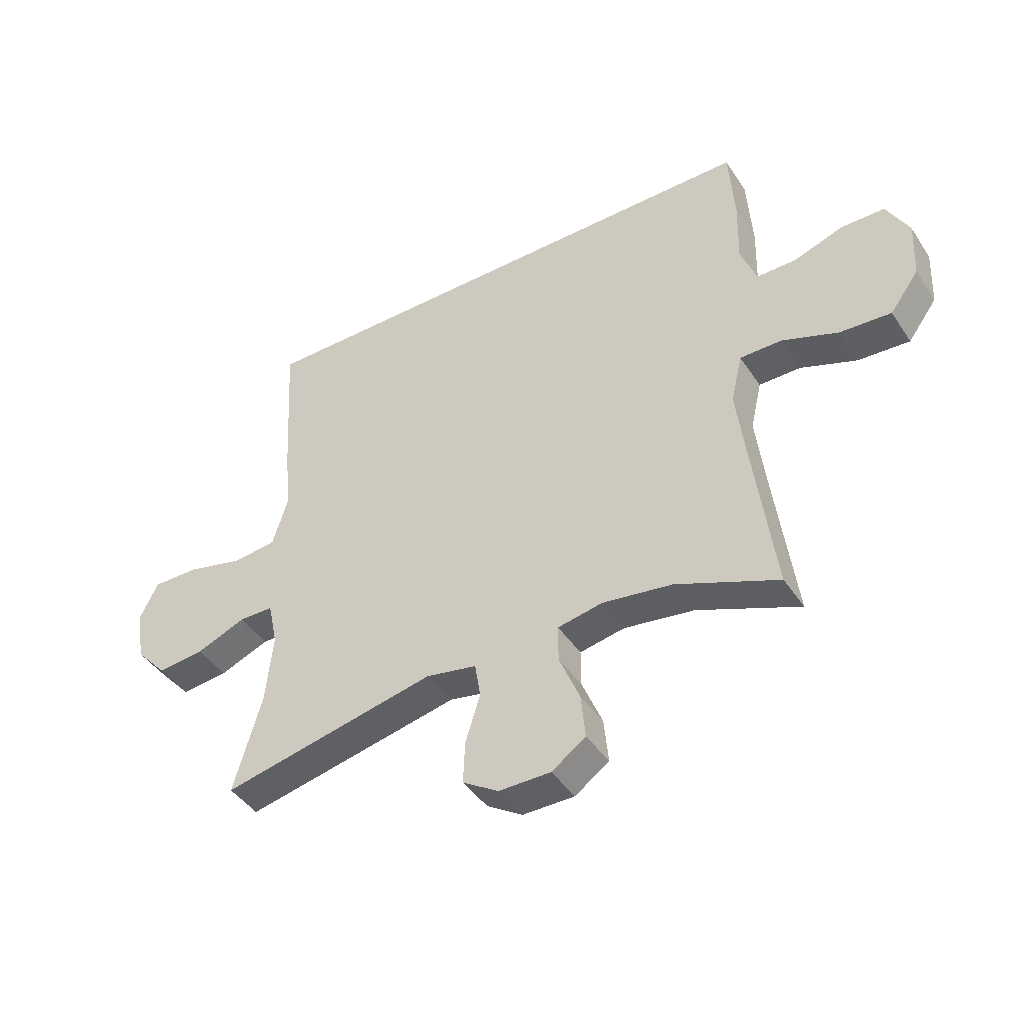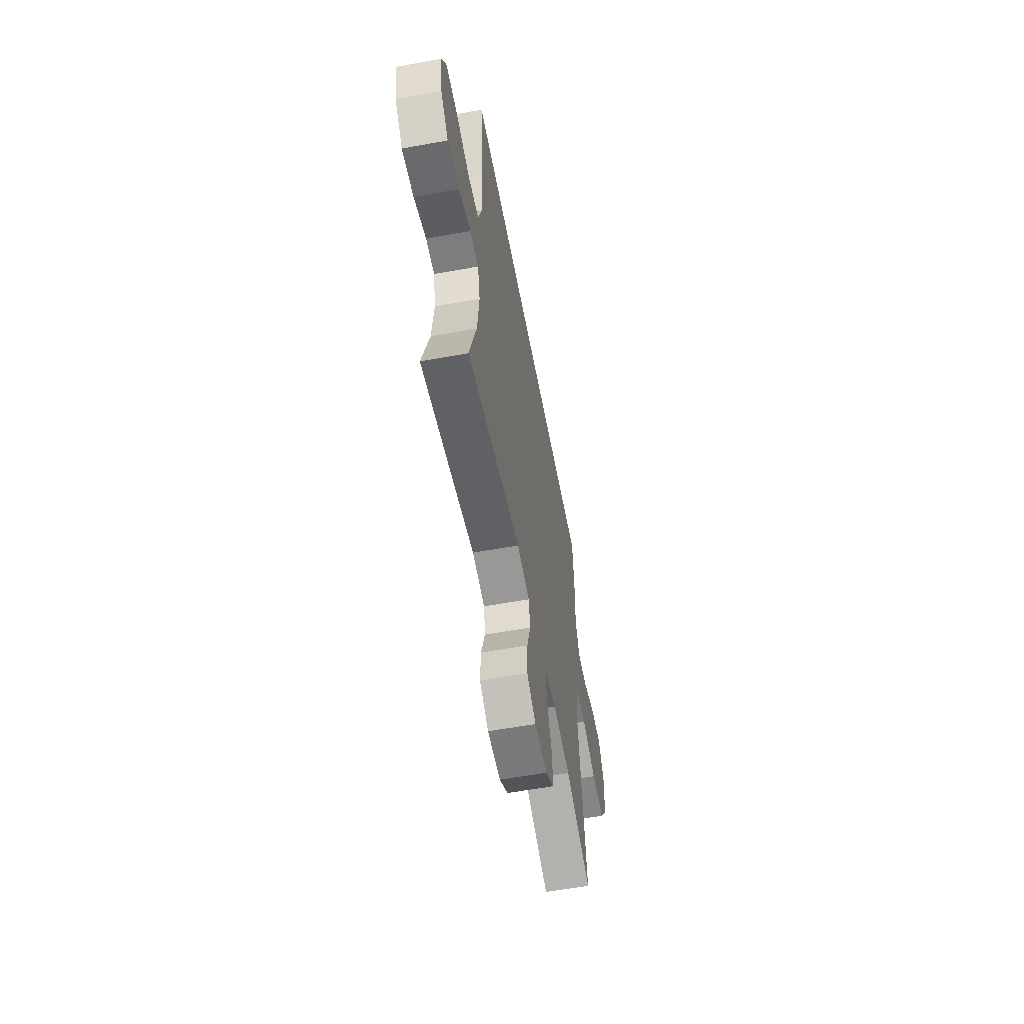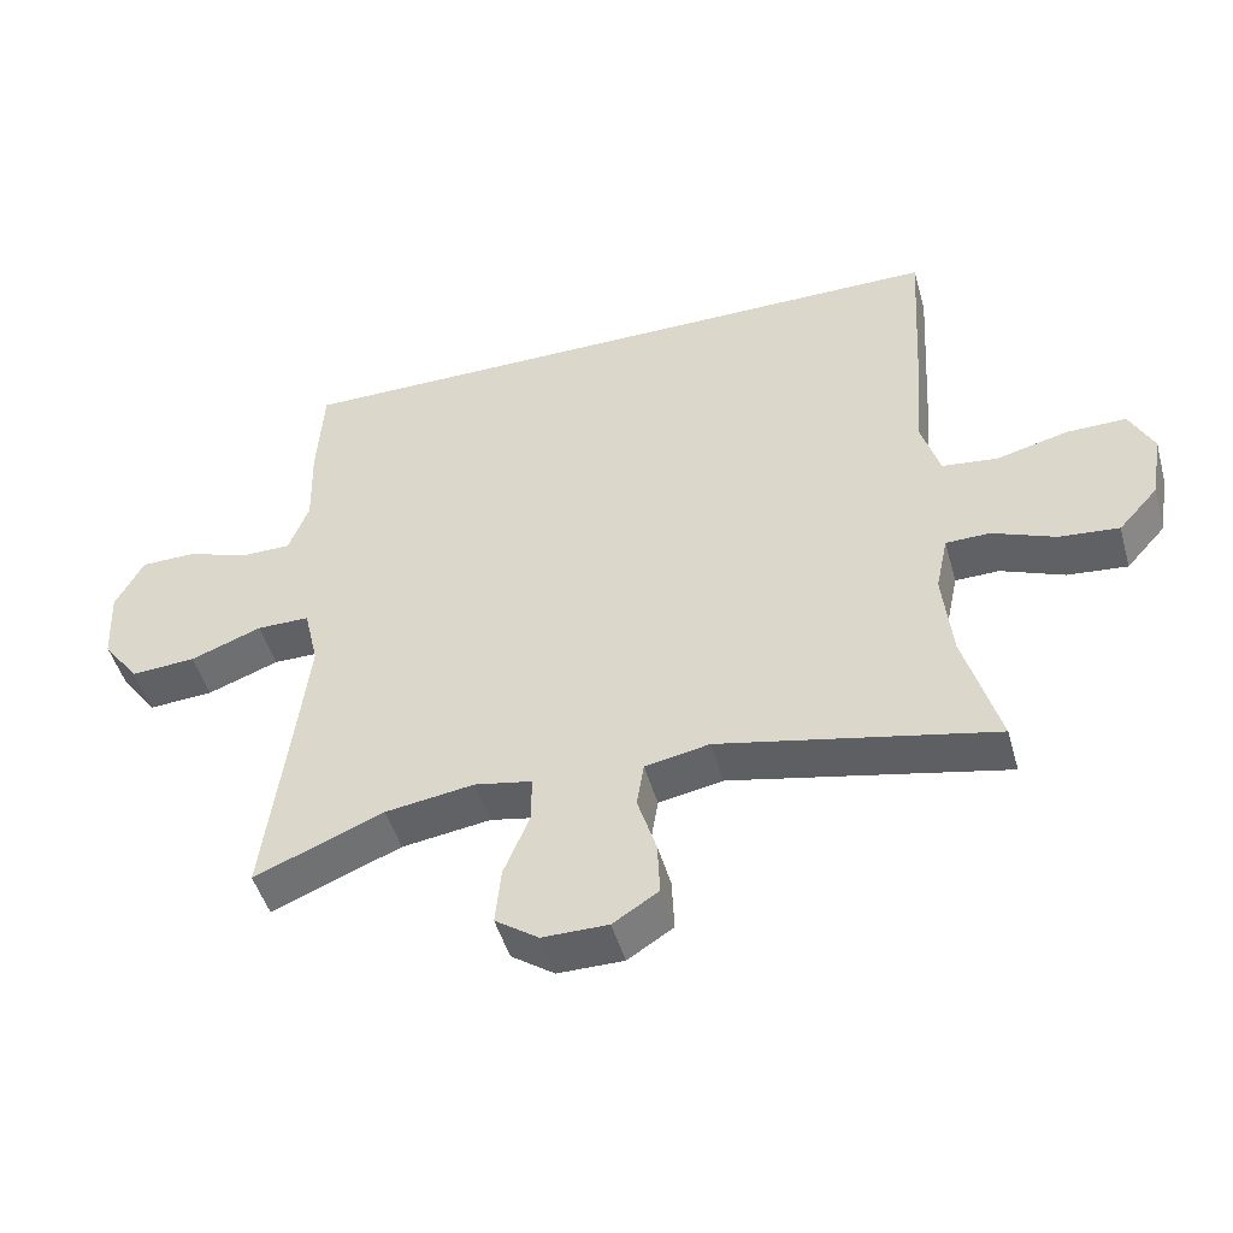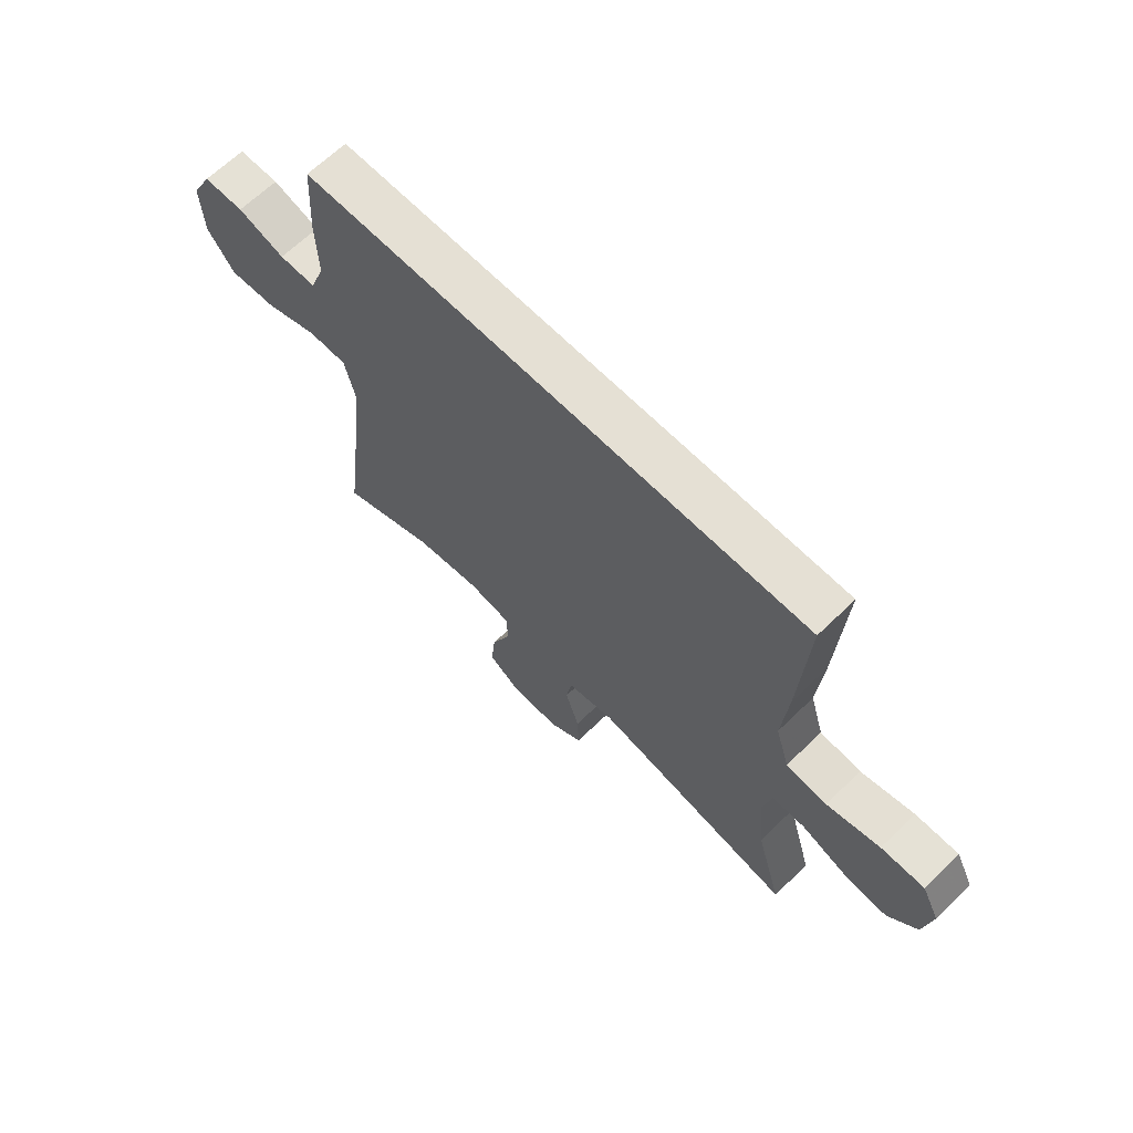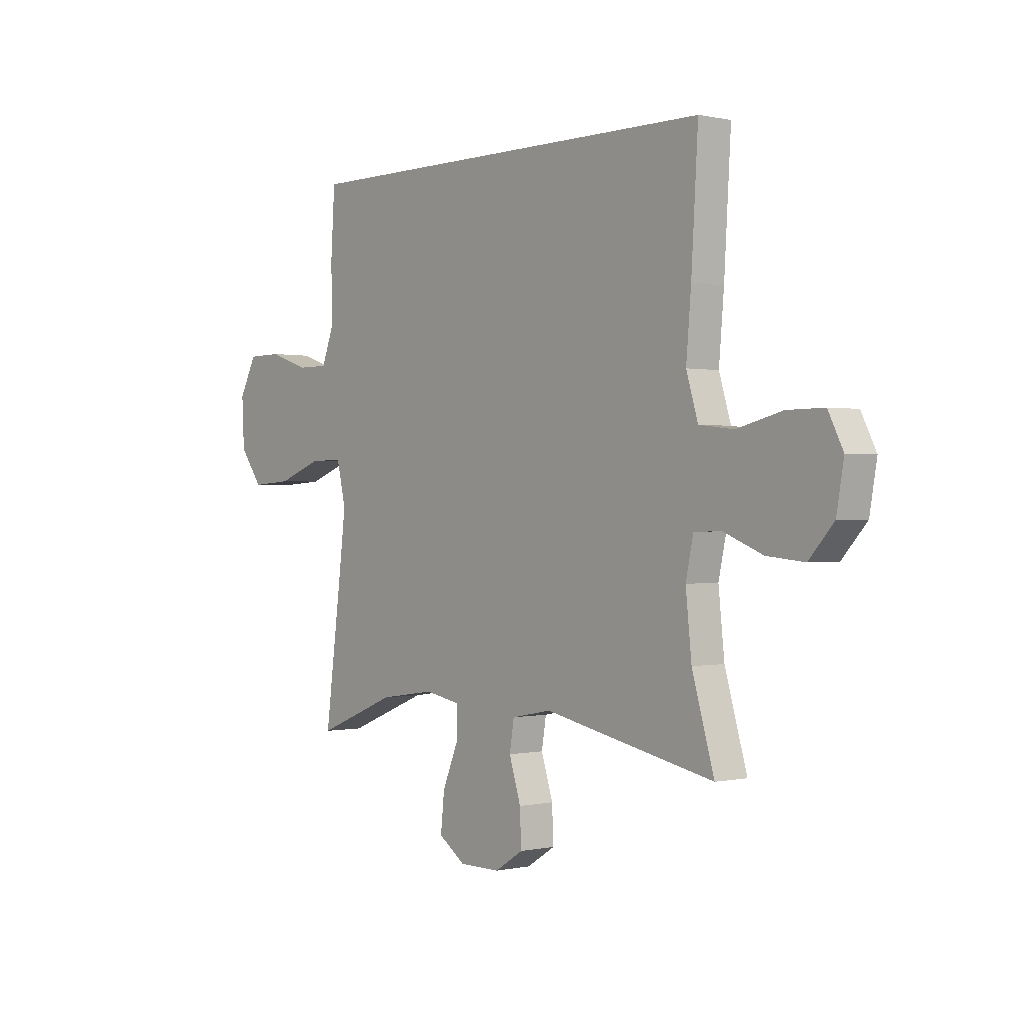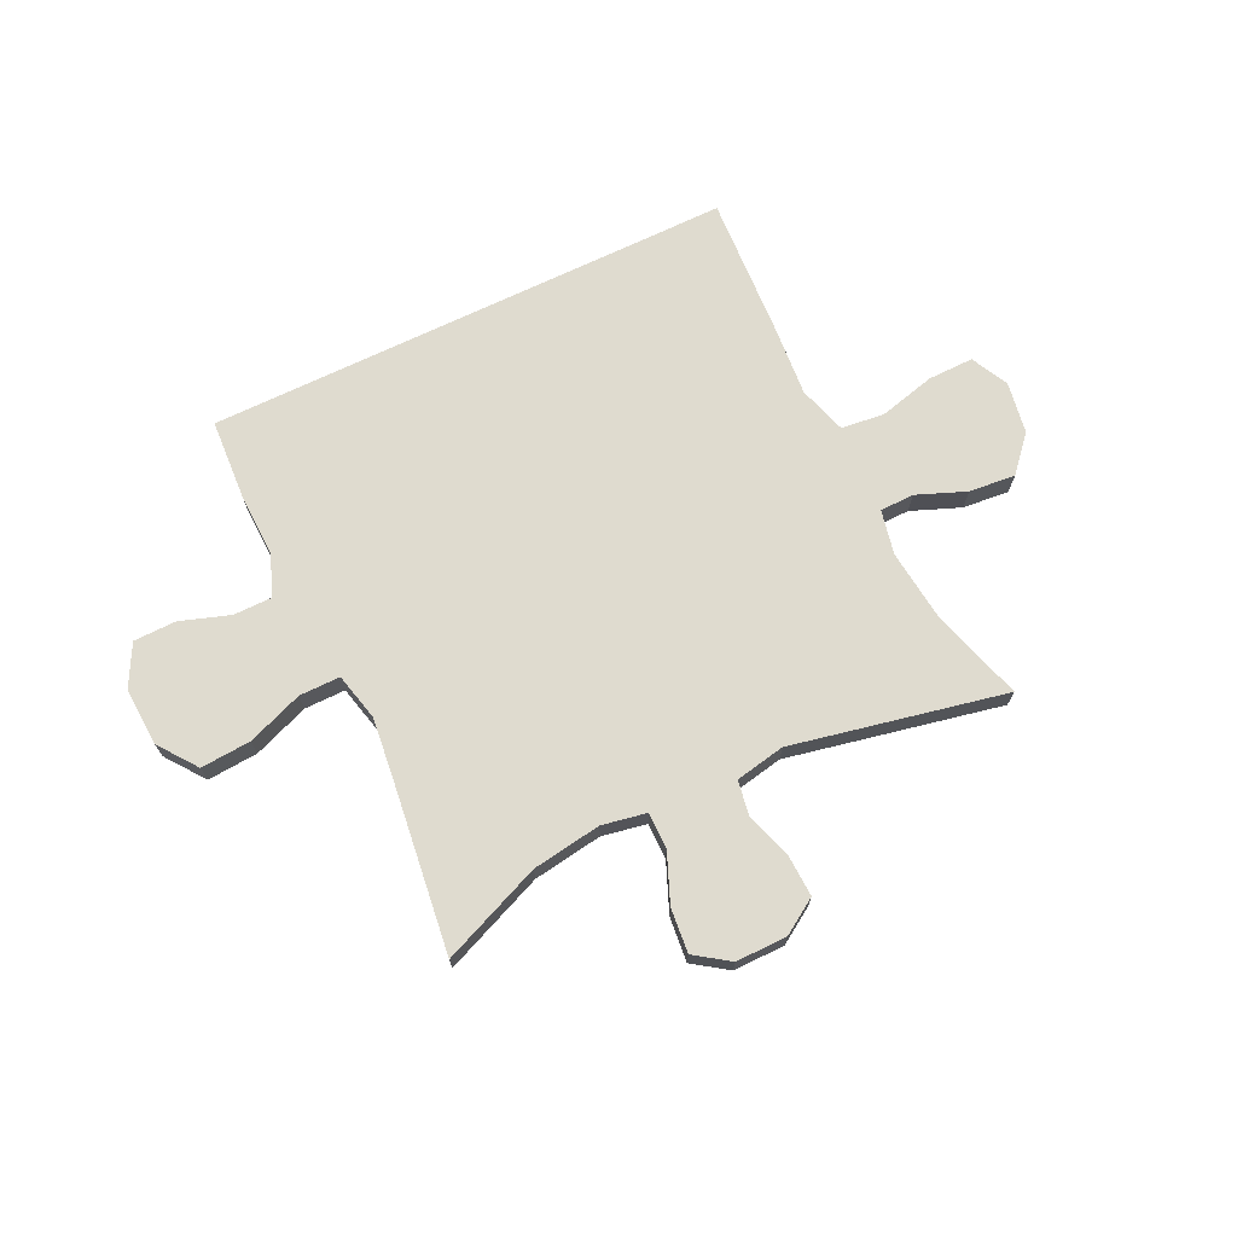
<metadata>
{"format":"obj","ext":"obj","renderer":"f3d","projection":"perspective","resolution":1024,"background":"white","views":[{"elev":-43.4,"azim":31.1,"up":"+Z"},{"elev":-58.2,"azim":-79.3,"up":"+Z"},{"elev":-47.8,"azim":-164.4,"up":"+Z"},{"elev":65.4,"azim":-134.3,"up":"+Z"},{"elev":0.1,"azim":-129.8,"up":"+Z"},{"elev":70.3,"azim":154.2,"up":"+Y"}]}
</metadata>
<code>
v 0.48 0.07 0.5
v 0.489 0.07 0.359
v 0.486 0.07 0.244
v 0.514 0.07 0.17
v 0.583 0.07 0.17
v 0.671 0.07 0.2
v 0.747 0.07 0.199
v 0.786 0.07 0.125
v 0.781 0.07 0.022
v 0.73 0.07 -0.047
v 0.64 0.07 -0.041
v 0.541 0.07 -0.004
v 0.468 0.07 -0.004
v 0.448 0.07 -0.09
v 0.464 0.07 -0.223
v 0.5 0.07 -0.5
v 0.321 0.07 -0.427
v 0.198 0.07 -0.409
v 0.119 0.07 -0.424
v 0.119 0.07 -0.488
v 0.155 0.07 -0.575
v 0.163 0.07 -0.654
v 0.103 0.07 -0.696
v 0.012 0.07 -0.696
v -0.051 0.07 -0.656
v -0.048 0.07 -0.582
v -0.022 0.07 -0.499
v -0.032 0.07 -0.437
v -0.121 0.07 -0.42
v -0.5 0.07 -0.5
v -0.451 0.07 -0.33
v -0.438 0.07 -0.206
v -0.455 0.07 -0.127
v -0.516 0.07 -0.126
v -0.603 0.07 -0.161
v -0.686 0.07 -0.169
v -0.741 0.07 -0.108
v -0.757 0.07 -0.015
v -0.724 0.07 0.051
v -0.642 0.07 0.05
v -0.542 0.07 0.025
v -0.465 0.07 0.034
v -0.439 0.07 0.12
v -0.45 0.07 0.249
v -0.465 0.07 0.5
v 0.48 0 0.5
v 0.489 0 0.359
v 0.486 0 0.244
v 0.514 0 0.17
v 0.583 0 0.17
v 0.671 0 0.2
v 0.747 0 0.199
v 0.786 0 0.125
v 0.781 0 0.022
v 0.73 0 -0.047
v 0.64 0 -0.041
v 0.541 0 -0.004
v 0.468 0 -0.004
v 0.448 0 -0.09
v 0.464 0 -0.223
v 0.5 0 -0.5
v 0.321 0 -0.427
v 0.198 0 -0.409
v 0.119 0 -0.424
v 0.119 0 -0.488
v 0.155 0 -0.575
v 0.163 0 -0.654
v 0.103 0 -0.696
v 0.012 0 -0.696
v -0.051 0 -0.656
v -0.048 0 -0.582
v -0.022 0 -0.499
v -0.032 0 -0.437
v -0.121 0 -0.42
v -0.5 0 -0.5
v -0.451 0 -0.33
v -0.438 0 -0.206
v -0.455 0 -0.127
v -0.516 0 -0.126
v -0.603 0 -0.161
v -0.686 0 -0.169
v -0.741 0 -0.108
v -0.757 0 -0.015
v -0.724 0 0.051
v -0.642 0 0.05
v -0.542 0 0.025
v -0.465 0 0.034
v -0.439 0 0.12
v -0.45 0 0.249
v -0.465 0 0.5
f 43 44 45 1
f 42 43 1 2
f 38 39 40 41
f 38 41 42
f 37 38 42
f 34 35 36 37
f 33 34 37 42
f 32 33 42 2
f 29 30 31
f 28 29 31 32
f 24 25 26 27
f 24 27 28
f 23 24 28
f 20 21 22 23
f 19 20 23 28
f 18 19 28 32
f 15 16 17
f 14 15 17 18
f 13 14 18 32
f 9 10 11 12
f 9 12 13
f 8 9 13
f 5 6 7 8
f 4 5 8 13
f 3 4 13 32
f 2 3 32
f 46 90 89 88
f 47 46 88 87
f 86 85 84 83
f 87 86 83
f 87 83 82
f 82 81 80 79
f 87 82 79 78
f 47 87 78 77
f 76 75 74
f 77 76 74 73
f 72 71 70 69
f 73 72 69
f 73 69 68
f 68 67 66 65
f 73 68 65 64
f 77 73 64 63
f 62 61 60
f 63 62 60 59
f 77 63 59 58
f 57 56 55 54
f 58 57 54
f 58 54 53
f 53 52 51 50
f 58 53 50 49
f 77 58 49 48
f 77 48 47
f 1 46 47 2
f 2 47 48 3
f 3 48 49 4
f 4 49 50 5
f 5 50 51 6
f 6 51 52 7
f 7 52 53 8
f 8 53 54 9
f 9 54 55 10
f 10 55 56 11
f 11 56 57 12
f 12 57 58 13
f 13 58 59 14
f 14 59 60 15
f 15 60 61 16
f 16 61 62 17
f 17 62 63 18
f 18 63 64 19
f 19 64 65 20
f 20 65 66 21
f 21 66 67 22
f 22 67 68 23
f 23 68 69 24
f 24 69 70 25
f 25 70 71 26
f 26 71 72 27
f 27 72 73 28
f 28 73 74 29
f 29 74 75 30
f 30 75 76 31
f 31 76 77 32
f 32 77 78 33
f 33 78 79 34
f 34 79 80 35
f 35 80 81 36
f 36 81 82 37
f 37 82 83 38
f 38 83 84 39
f 39 84 85 40
f 40 85 86 41
f 41 86 87 42
f 42 87 88 43
f 43 88 89 44
f 44 89 90 45
f 45 90 46 1

</code>
